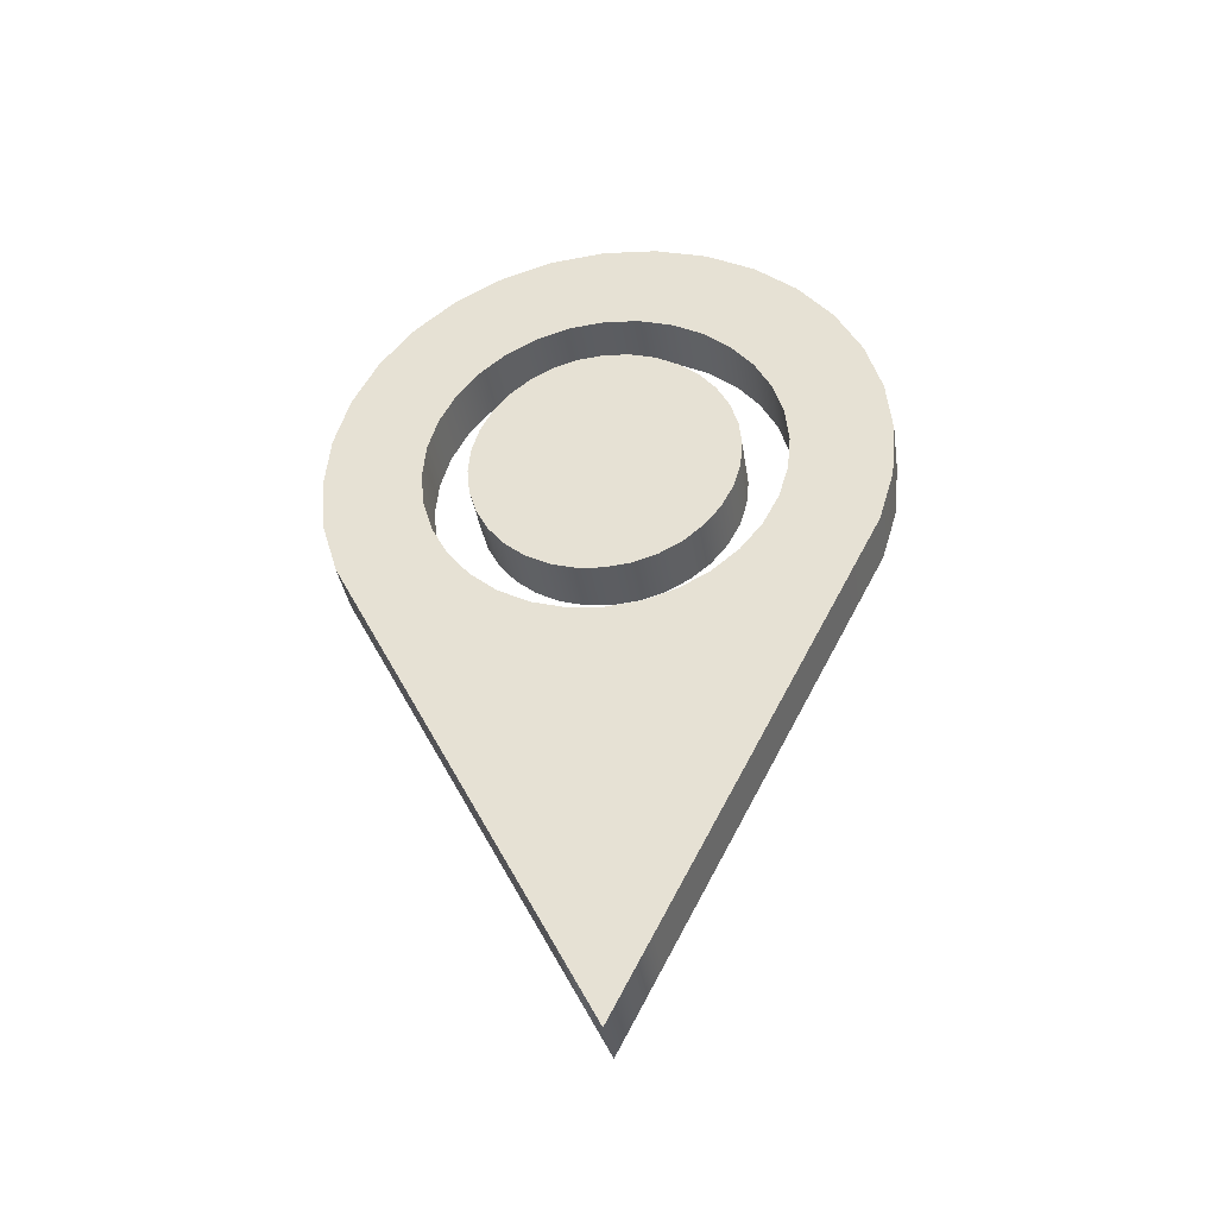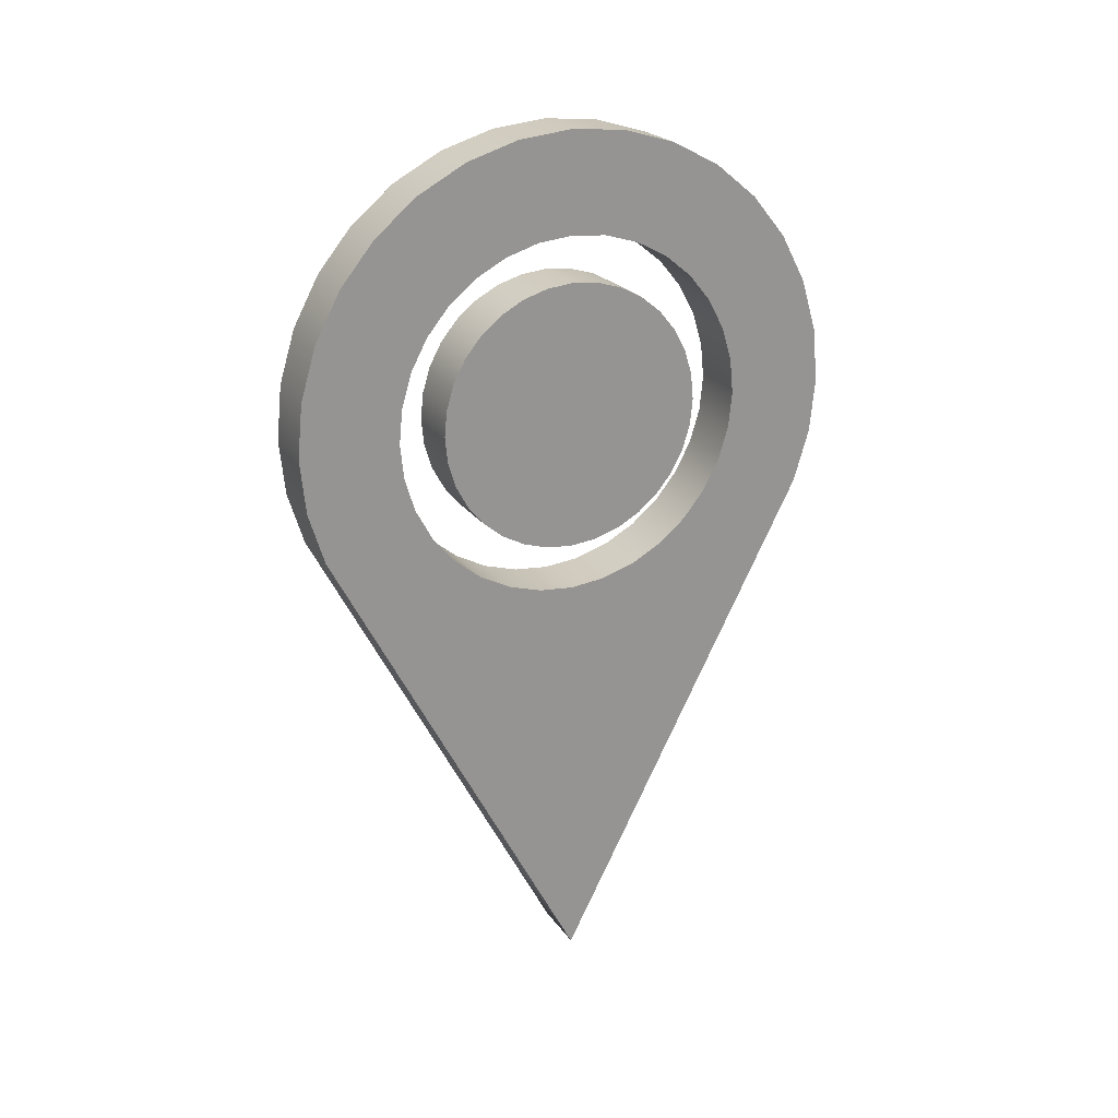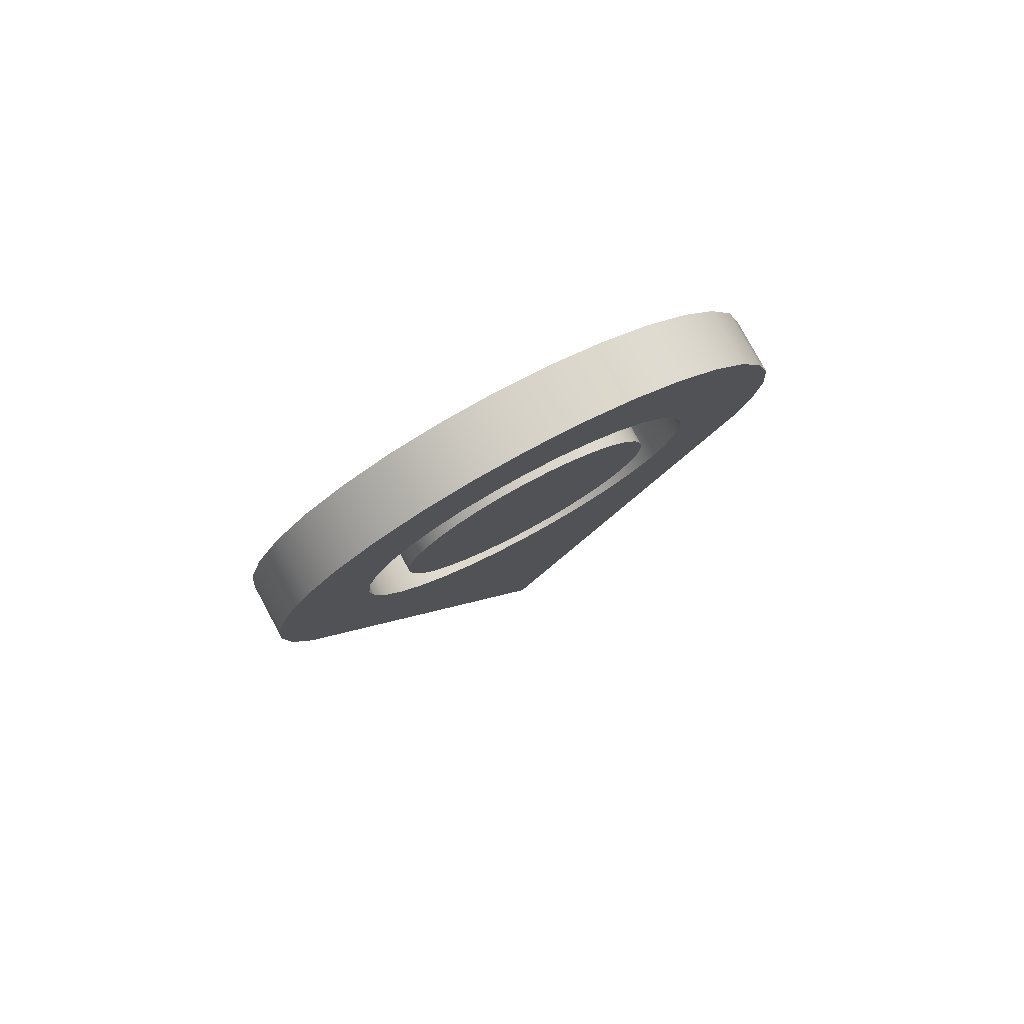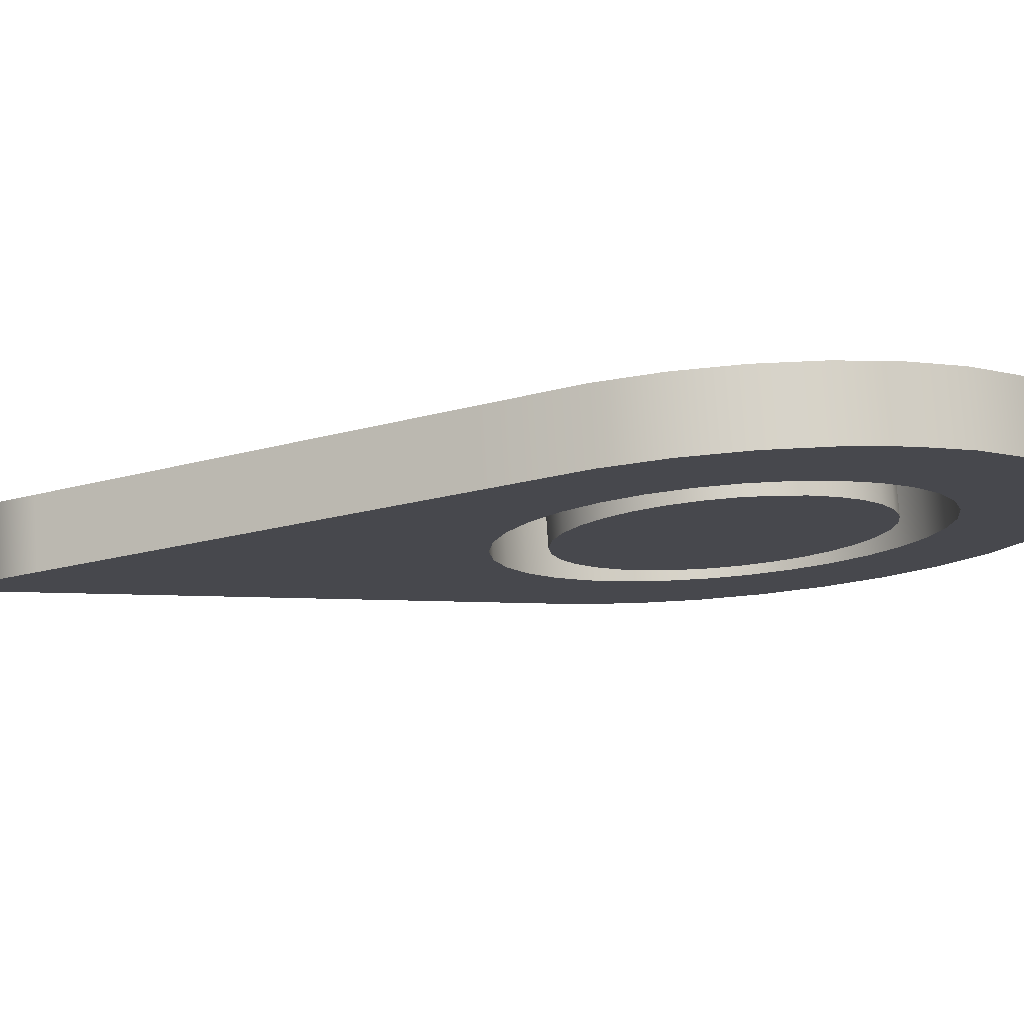
<metadata>
{"format":"obj","ext":"obj","renderer":"f3d","projection":"perspective","resolution":1024,"background":"white","views":[{"elev":-36.5,"azim":98.7,"up":"+Y"},{"elev":22.8,"azim":-115.9,"up":"+Y"},{"elev":79.6,"azim":-118.4,"up":"+Y"},{"elev":77.9,"azim":85.9,"up":"+Z"}]}
</metadata>
<code>
o outer_Cylinder.003
v -0.01081 0 -0.1018
v 0.01081 -0 -0.1018
v -0.01081 -0.01986 -0.09986
v 0.01081 -0.01986 -0.09986
v -0.01081 -0.03896 -0.09407
v 0.01081 -0.03896 -0.09407
v -0.01081 -0.09882 0.06271
v -0.01081 -0.1288 0.04703
v 0.01081 -0.1288 0.04703
v 0.01081 -0.09882 0.06271
v 0.01081 -0.06889 -0.07839
v 0.01081 -0.09882 -0.06271
v 0.01081 -0.1288 -0.04703
v 0.01081 -0.1587 -0.03136
v 0.01081 -0.1886 -0.01568
v -0.01081 -0.1886 -0.01568
v -0.01081 -0.2185 -0
v 0.01081 -0.2185 -0
v -0.01081 -0.1587 -0.03136
v -0.01081 -0.1288 -0.04703
v -0.01081 -0.09882 -0.06271
v -0.01081 -0.06889 -0.07839
v 0.01081 -0.1886 0.01568
v 0.01081 -0.1587 0.03136
v 0.01081 -0.06889 0.07839
v -0.01081 -0.06889 0.07839
v -0.01081 -0.1587 0.03136
v -0.01081 -0.1886 0.01568
v -0.01081 -0.03896 0.09407
v 0.01081 -0.03896 0.09407
v -0.01081 -0.01986 0.09986
v 0.01081 -0.01986 0.09986
v -0.01081 0 0.1018
v 0.01081 0 0.1018
v -0.01081 0.01986 0.09986
v 0.01081 0.01986 0.09986
v -0.01081 0.03896 0.09407
v 0.01081 0.03896 0.09407
v -0.01081 0.05657 0.08466
v 0.01081 0.05657 0.08466
v -0.01081 0.072 0.072
v 0.01081 0.072 0.072
v -0.01081 0.08466 0.05657
v 0.01081 0.08466 0.05657
v -0.01081 0.09407 0.03896
v 0.01081 0.09407 0.03896
v -0.01081 0.09986 0.01986
v 0.01081 0.09986 0.01986
v -0.01081 0.1018 -0
v 0.01081 0.1018 -0
v -0.01081 0.09986 -0.01986
v 0.01081 0.09986 -0.01986
v -0.01081 0.09407 -0.03896
v 0.01081 0.09407 -0.03896
v -0.01081 0.08466 -0.05657
v 0.01081 0.08466 -0.05657
v -0.01081 0.072 -0.072
v 0.01081 0.072 -0.072
v -0.01081 0.05657 -0.08466
v 0.01081 0.05657 -0.08466
v -0.01081 0.03896 -0.09407
v 0.01081 0.03896 -0.09407
v -0.01081 0.01986 -0.09986
v 0.01081 0.01986 -0.09986
v -0.01081 0 -0.06559
v 0.01081 -0 -0.06559
v -0.01081 -0.0128 -0.06433
v 0.01081 -0.0128 -0.06433
v -0.01081 -0.0251 -0.0606
v 0.01081 -0.0251 -0.0606
v -0.01081 -0.03644 -0.05454
v 0.01081 -0.03644 -0.05454
v -0.01081 -0.04638 -0.04638
v 0.01081 -0.04638 -0.04638
v -0.01081 -0.05454 -0.03644
v 0.01081 -0.05454 -0.03644
v -0.01081 -0.0606 -0.0251
v 0.01081 -0.0606 -0.0251
v -0.01081 -0.06433 -0.0128
v 0.01081 -0.06433 -0.0128
v -0.01081 -0.06559 -0
v 0.01081 -0.06559 -0
v -0.01081 -0.06433 0.0128
v 0.01081 -0.06433 0.0128
v -0.01081 -0.0606 0.0251
v 0.01081 -0.0606 0.0251
v -0.01081 -0.05454 0.03644
v 0.01081 -0.05454 0.03644
v -0.01081 -0.04638 0.04638
v 0.01081 -0.04638 0.04638
v -0.01081 -0.03644 0.05454
v 0.01081 -0.03644 0.05454
v -0.01081 -0.0251 0.0606
v 0.01081 -0.0251 0.0606
v -0.01081 -0.0128 0.06433
v 0.01081 -0.0128 0.06433
v -0.01081 0 0.06559
v 0.01081 0 0.06559
v -0.01081 0.0128 0.06433
v 0.01081 0.0128 0.06433
v -0.01081 0.0251 0.0606
v 0.01081 0.0251 0.0606
v -0.01081 0.03644 0.05454
v 0.01081 0.03644 0.05454
v -0.01081 0.04638 0.04638
v 0.01081 0.04638 0.04638
v -0.01081 0.05454 0.03644
v 0.01081 0.05454 0.03644
v -0.01081 0.0606 0.0251
v 0.01081 0.0606 0.0251
v -0.01081 0.06433 0.0128
v 0.01081 0.06433 0.0128
v -0.01081 0.06559 -0
v 0.01081 0.06559 -0
v -0.01081 0.06433 -0.0128
v 0.01081 0.06433 -0.0128
v -0.01081 0.0606 -0.0251
v 0.01081 0.0606 -0.0251
v -0.01081 0.05454 -0.03644
v 0.01081 0.05454 -0.03644
v -0.01081 0.04638 -0.04638
v 0.01081 0.04638 -0.04638
v -0.01081 0.03644 -0.05454
v 0.01081 0.03644 -0.05454
v -0.01081 0.0251 -0.0606
v 0.01081 0.0251 -0.0606
v -0.01081 0.0128 -0.06433
v 0.01081 0.0128 -0.06433
v -0.01081 0 -0.1018
v 0.01081 -0 -0.1018
v -0.01081 -0.01986 -0.09986
v 0.01081 -0.01986 -0.09986
v -0.01081 -0.03896 -0.09407
v 0.01081 -0.03896 -0.09407
v -0.01081 -0.09882 0.06271
v -0.01081 -0.1288 0.04703
v 0.01081 -0.1288 0.04703
v 0.01081 -0.09882 0.06271
v 0.01081 -0.06889 -0.07839
v 0.01081 -0.09882 -0.06271
v 0.01081 -0.1288 -0.04703
v 0.01081 -0.1587 -0.03136
v 0.01081 -0.1886 -0.01568
v -0.01081 -0.1886 -0.01568
v -0.01081 -0.2185 -0
v 0.01081 -0.2185 -0
v -0.01081 -0.1587 -0.03136
v -0.01081 -0.1288 -0.04703
v -0.01081 -0.09882 -0.06271
v -0.01081 -0.06889 -0.07839
v 0.01081 -0.1886 0.01568
v 0.01081 -0.1587 0.03136
v 0.01081 -0.06889 0.07839
v -0.01081 -0.06889 0.07839
v -0.01081 -0.1587 0.03136
v -0.01081 -0.1886 0.01568
v -0.01081 -0.03896 0.09407
v 0.01081 -0.03896 0.09407
v -0.01081 -0.01986 0.09986
v 0.01081 -0.01986 0.09986
v -0.01081 0 0.1018
v 0.01081 0 0.1018
v -0.01081 0.01986 0.09986
v 0.01081 0.01986 0.09986
v -0.01081 0.03896 0.09407
v 0.01081 0.03896 0.09407
v -0.01081 0.05657 0.08466
v 0.01081 0.05657 0.08466
v -0.01081 0.072 0.072
v 0.01081 0.072 0.072
v -0.01081 0.08466 0.05657
v 0.01081 0.08466 0.05657
v -0.01081 0.09407 0.03896
v 0.01081 0.09407 0.03896
v -0.01081 0.09986 0.01986
v 0.01081 0.09986 0.01986
v -0.01081 0.1018 -0
v 0.01081 0.1018 -0
v -0.01081 0.09986 -0.01986
v 0.01081 0.09986 -0.01986
v -0.01081 0.09407 -0.03896
v 0.01081 0.09407 -0.03896
v -0.01081 0.08466 -0.05657
v 0.01081 0.08466 -0.05657
v -0.01081 0.072 -0.072
v 0.01081 0.072 -0.072
v -0.01081 0.05657 -0.08466
v 0.01081 0.05657 -0.08466
v -0.01081 0.03896 -0.09407
v 0.01081 0.03896 -0.09407
v -0.01081 0.01986 -0.09986
v 0.01081 0.01986 -0.09986
v -0.01081 0 -0.06559
v 0.01081 -0 -0.06559
v -0.01081 -0.0128 -0.06433
v 0.01081 -0.0128 -0.06433
v -0.01081 -0.0251 -0.0606
v 0.01081 -0.0251 -0.0606
v -0.01081 -0.03644 -0.05454
v 0.01081 -0.03644 -0.05454
v -0.01081 -0.04638 -0.04638
v 0.01081 -0.04638 -0.04638
v -0.01081 -0.05454 -0.03644
v 0.01081 -0.05454 -0.03644
v -0.01081 -0.0606 -0.0251
v 0.01081 -0.0606 -0.0251
v -0.01081 -0.06433 -0.0128
v 0.01081 -0.06433 -0.0128
v -0.01081 -0.06559 -0
v 0.01081 -0.06559 -0
v -0.01081 -0.06433 0.0128
v 0.01081 -0.06433 0.0128
v -0.01081 -0.0606 0.0251
v 0.01081 -0.0606 0.0251
v -0.01081 -0.05454 0.03644
v 0.01081 -0.05454 0.03644
v -0.01081 -0.04638 0.04638
v 0.01081 -0.04638 0.04638
v -0.01081 -0.03644 0.05454
v 0.01081 -0.03644 0.05454
v -0.01081 -0.0251 0.0606
v 0.01081 -0.0251 0.0606
v -0.01081 -0.0128 0.06433
v 0.01081 -0.0128 0.06433
v -0.01081 0 0.06559
v 0.01081 0 0.06559
v -0.01081 0.0128 0.06433
v 0.01081 0.0128 0.06433
v -0.01081 0.0251 0.0606
v 0.01081 0.0251 0.0606
v -0.01081 0.03644 0.05454
v 0.01081 0.03644 0.05454
v -0.01081 0.04638 0.04638
v 0.01081 0.04638 0.04638
v -0.01081 0.05454 0.03644
v 0.01081 0.05454 0.03644
v -0.01081 0.0606 0.0251
v 0.01081 0.0606 0.0251
v -0.01081 0.06433 0.0128
v 0.01081 0.06433 0.0128
v -0.01081 0.06559 -0
v 0.01081 0.06559 -0
v -0.01081 0.06433 -0.0128
v 0.01081 0.06433 -0.0128
v -0.01081 0.0606 -0.0251
v 0.01081 0.0606 -0.0251
v -0.01081 0.05454 -0.03644
v 0.01081 0.05454 -0.03644
v -0.01081 0.04638 -0.04638
v 0.01081 0.04638 -0.04638
v -0.01081 0.03644 -0.05454
v 0.01081 0.03644 -0.05454
v -0.01081 0.0251 -0.0606
v 0.01081 0.0251 -0.0606
v -0.01081 0.0128 -0.06433
v 0.01081 0.0128 -0.06433
f 1 2 4 3
f 3 4 6 5
f 25 30 29 26
f 23 24 27 28
f 13 14 19 20
f 10 25 26 7
f 11 12 21 22
f 6 11 22 5
f 12 13 20 21
f 9 10 7 8
f 24 9 8 27
f 15 18 17 16
f 18 23 28 17
f 29 30 32 31
f 31 32 34 33
f 33 34 36 35
f 35 36 38 37
f 37 38 40 39
f 39 40 42 41
f 41 42 44 43
f 43 44 46 45
f 45 46 48 47
f 47 48 50 49
f 49 50 52 51
f 51 52 54 53
f 53 54 56 55
f 55 56 58 57
f 57 58 60 59
f 59 60 62 61
f 61 62 64 63
f 63 64 2 1
f 65 67 68 66
f 67 69 70 68
f 69 71 72 70
f 71 73 74 72
f 73 75 76 74
f 75 77 78 76
f 77 79 80 78
f 79 81 82 80
f 81 83 84 82
f 83 85 86 84
f 85 87 88 86
f 87 89 90 88
f 89 91 92 90
f 91 93 94 92
f 93 95 96 94
f 95 97 98 96
f 97 99 100 98
f 99 101 102 100
f 101 103 104 102
f 103 105 106 104
f 105 107 108 106
f 107 109 110 108
f 109 111 112 110
f 111 113 114 112
f 113 115 116 114
f 115 117 118 116
f 117 119 120 118
f 119 121 122 120
f 121 123 124 122
f 123 125 126 124
f 125 127 128 126
f 127 65 66 128
f 14 15 16 19
f 143 142 206 208
f 142 141 204 206
f 141 140 202 204
f 140 139 200 202
f 139 134 198 200
f 134 132 196 198
f 132 130 194 196
f 130 192 256 194
f 192 190 254 256
f 190 188 252 254
f 188 186 250 252
f 186 184 248 250
f 184 182 246 248
f 182 180 244 246
f 180 178 242 244
f 178 176 240 242
f 176 174 238 240
f 174 172 236 238
f 172 170 234 236
f 170 168 232 234
f 168 166 230 232
f 166 164 228 230
f 164 162 226 228
f 162 160 224 226
f 160 158 222 224
f 158 153 220 222
f 153 138 218 220
f 138 137 216 218
f 137 152 214 216
f 152 151 212 214
f 151 146 210 212
f 143 208 210 146
f 145 209 207 144
f 144 207 205 147
f 147 205 203 148
f 148 203 201 149
f 149 201 199 150
f 150 199 197 133
f 133 197 195 131
f 131 195 193 129
f 129 193 255 191
f 191 255 253 189
f 189 253 251 187
f 187 251 249 185
f 185 249 247 183
f 183 247 245 181
f 181 245 243 179
f 179 243 241 177
f 177 241 239 175
f 175 239 237 173
f 173 237 235 171
f 171 235 233 169
f 169 233 231 167
f 167 231 229 165
f 165 229 227 163
f 163 227 225 161
f 161 225 223 159
f 159 223 221 157
f 157 221 219 154
f 154 219 217 135
f 135 217 215 136
f 136 215 213 155
f 155 213 211 156
f 156 211 209 145
o center_Cylinder.002
v -0.01081 0 -0.04895
v 0.01081 -0 -0.04895
v -0.01081 -0.0272 -0.0407
v -0.01081 -0.03461 -0.03461
v 0.01081 -0.03461 -0.03461
v 0.01081 -0.04523 -0.01873
v 0.01081 -0.04801 0.00955
v -0.01081 -0.04523 0.01873
v 0.01081 -0.04523 0.01873
v -0.01081 -0.03461 0.03461
v 0.01081 -0.01873 0.04523
v -0.01081 -0.00955 0.04801
v -0.01081 0 0.04895
v -0.01081 0.00955 0.04801
v -0.01081 0.0272 0.0407
v 0.01081 0.0272 0.0407
v -0.01081 0.03461 0.03461
v -0.01081 0.0407 0.0272
v 0.01081 0.0407 0.0272
v -0.01081 0.04523 0.01873
v -0.01081 0.04801 0.00955
v 0.01081 0.04801 0.00955
v -0.01081 0.04895 -0
v -0.01081 0.04523 -0.01873
v 0.01081 0.0407 -0.0272
v -0.01081 0.03461 -0.03461
v 0.01081 0.01873 -0.04523
v -0.01081 0.00955 -0.04801
v 0.01081 0.00955 -0.04801
v -0.01081 -0.00955 -0.04801
v 0.01081 -0.00955 -0.04801
v -0.01081 -0.01873 -0.04523
v 0.01081 -0.01873 -0.04523
v 0.01081 -0.0272 -0.0407
v -0.01081 -0.0407 -0.0272
v 0.01081 -0.0407 -0.0272
v -0.01081 -0.04523 -0.01873
v -0.01081 -0.04801 -0.00955
v 0.01081 -0.04801 -0.00955
v -0.01081 -0.04895 -0
v 0.01081 -0.04895 -0
v -0.01081 -0.04801 0.00955
v -0.01081 -0.0407 0.0272
v 0.01081 -0.0407 0.0272
v 0.01081 -0.03461 0.03461
v -0.01081 -0.0272 0.0407
v 0.01081 -0.0272 0.0407
v -0.01081 -0.01873 0.04523
v 0.01081 -0.00955 0.04801
v 0.01081 0 0.04895
v 0.01081 0.00955 0.04801
v -0.01081 0.01873 0.04523
v 0.01081 0.01873 0.04523
v 0.01081 0.03461 0.03461
v 0.01081 0.04523 0.01873
v 0.01081 0.04895 -0
v -0.01081 0.04801 -0.00955
v 0.01081 0.04801 -0.00955
v 0.01081 0.04523 -0.01873
v -0.01081 0.0407 -0.0272
v 0.01081 0.03461 -0.03461
v -0.01081 0.0272 -0.0407
v 0.01081 0.0272 -0.0407
v -0.01081 0.01873 -0.04523
v -0.01081 0 -0.04895
v 0.01081 -0 -0.04895
v -0.01081 -0.0272 -0.0407
v -0.01081 -0.03461 -0.03461
v 0.01081 -0.03461 -0.03461
v 0.01081 -0.04523 -0.01873
v 0.01081 -0.04801 0.00955
v -0.01081 -0.04523 0.01873
v 0.01081 -0.04523 0.01873
v -0.01081 -0.03461 0.03461
v 0.01081 -0.01873 0.04523
v -0.01081 -0.00955 0.04801
v -0.01081 0 0.04895
v -0.01081 0.00955 0.04801
v -0.01081 0.0272 0.0407
v 0.01081 0.0272 0.0407
v -0.01081 0.03461 0.03461
v -0.01081 0.0407 0.0272
v 0.01081 0.0407 0.0272
v -0.01081 0.04523 0.01873
v -0.01081 0.04801 0.00955
v 0.01081 0.04801 0.00955
v -0.01081 0.04895 -0
v -0.01081 0.04523 -0.01873
v 0.01081 0.0407 -0.0272
v -0.01081 0.03461 -0.03461
v 0.01081 0.01873 -0.04523
v -0.01081 0.00955 -0.04801
v 0.01081 0.00955 -0.04801
v -0.01081 -0.00955 -0.04801
v 0.01081 -0.00955 -0.04801
v -0.01081 -0.01873 -0.04523
v 0.01081 -0.01873 -0.04523
v 0.01081 -0.0272 -0.0407
v -0.01081 -0.0407 -0.0272
v 0.01081 -0.0407 -0.0272
v -0.01081 -0.04523 -0.01873
v -0.01081 -0.04801 -0.00955
v 0.01081 -0.04801 -0.00955
v -0.01081 -0.04895 -0
v 0.01081 -0.04895 -0
v -0.01081 -0.04801 0.00955
v -0.01081 -0.0407 0.0272
v 0.01081 -0.0407 0.0272
v 0.01081 -0.03461 0.03461
v -0.01081 -0.0272 0.0407
v 0.01081 -0.0272 0.0407
v -0.01081 -0.01873 0.04523
v 0.01081 -0.00955 0.04801
v 0.01081 0 0.04895
v 0.01081 0.00955 0.04801
v -0.01081 0.01873 0.04523
v 0.01081 0.01873 0.04523
v 0.01081 0.03461 0.03461
v 0.01081 0.04523 0.01873
v 0.01081 0.04895 -0
v -0.01081 0.04801 -0.00955
v 0.01081 0.04801 -0.00955
v 0.01081 0.04523 -0.01873
v -0.01081 0.0407 -0.0272
v 0.01081 0.03461 -0.03461
v -0.01081 0.0272 -0.0407
v 0.01081 0.0272 -0.0407
v -0.01081 0.01873 -0.04523
f 257 258 287 286
f 286 287 289 288
f 288 289 290 259
f 259 290 261 260
f 260 261 292 291
f 291 292 262 293
f 293 262 295 294
f 294 295 297 296
f 296 297 263 298
f 298 263 265 264
f 264 265 300 299
f 299 300 301 266
f 266 301 303 302
f 302 303 267 304
f 304 267 305 268
f 268 305 306 269
f 269 306 307 270
f 270 307 309 308
f 308 309 272 271
f 271 272 310 273
f 273 310 275 274
f 274 275 311 276
f 276 311 278 277
f 277 278 312 279
f 279 312 314 313
f 313 314 315 280
f 280 315 281 316
f 316 281 317 282
f 282 317 319 318
f 318 319 283 320
f 320 283 285 284
f 284 285 258 257
f 351 322 349 347 383 381 345 379 378 376 342 375 339 374 336 373 371 370 369 331 367 365 364 329 327 361 359 326 356 325 354 353
f 321 350 352 323 324 355 357 358 360 362 328 363 330 366 368 332 333 334 372 335 337 338 340 341 343 377 344 380 346 382 384 348

</code>
